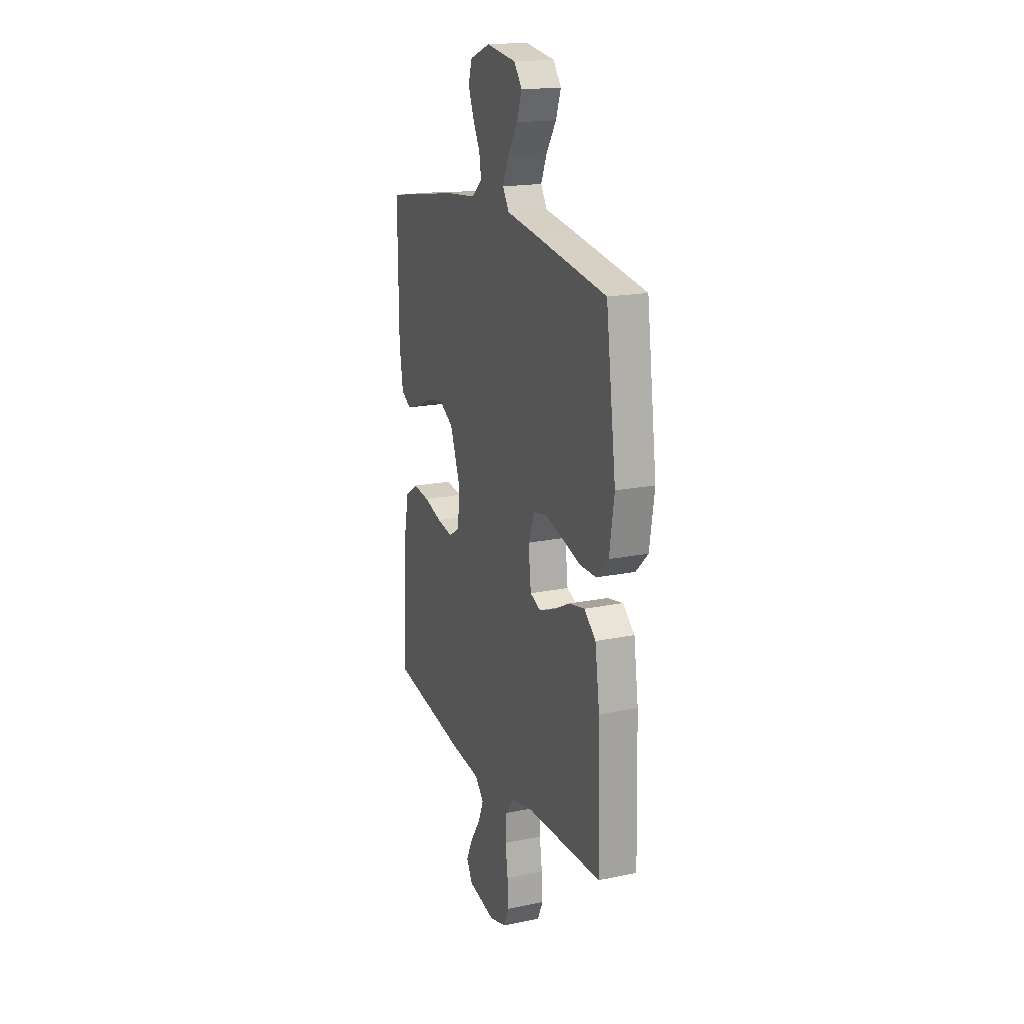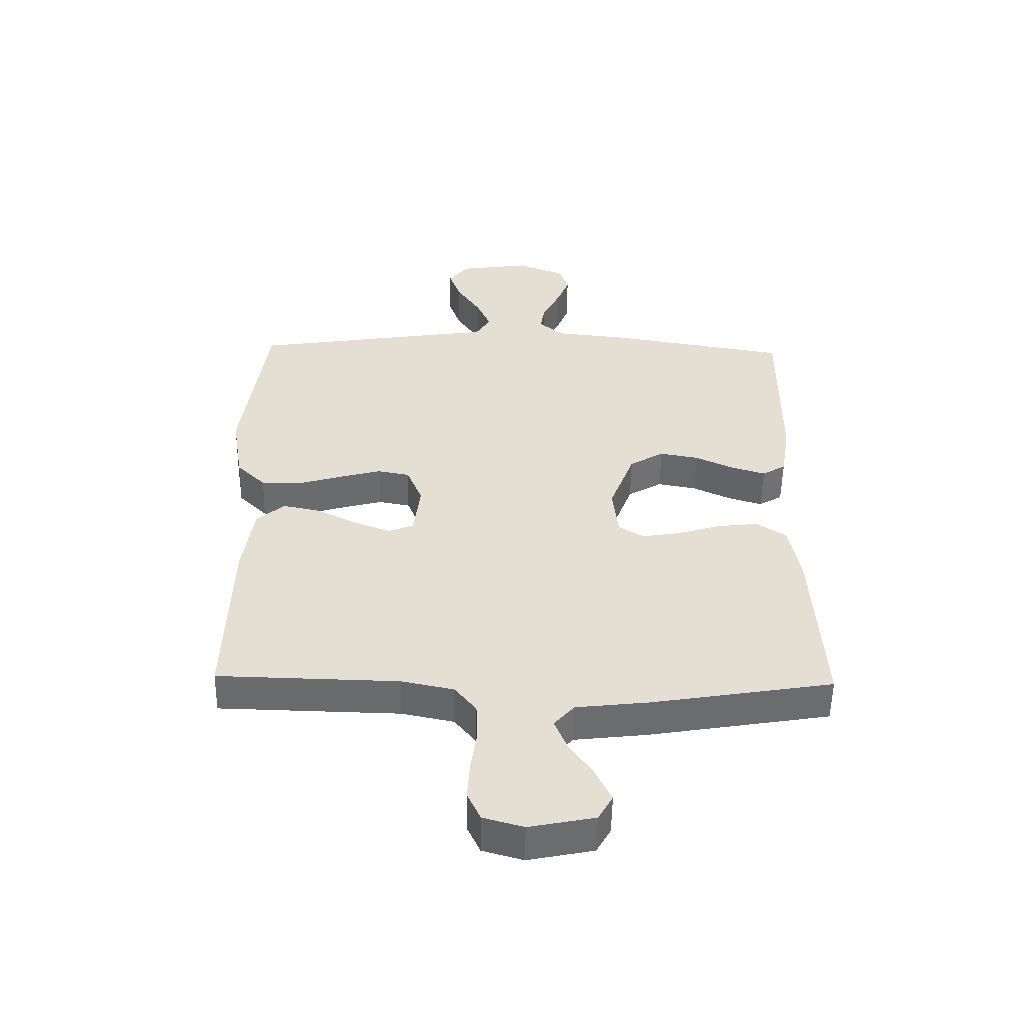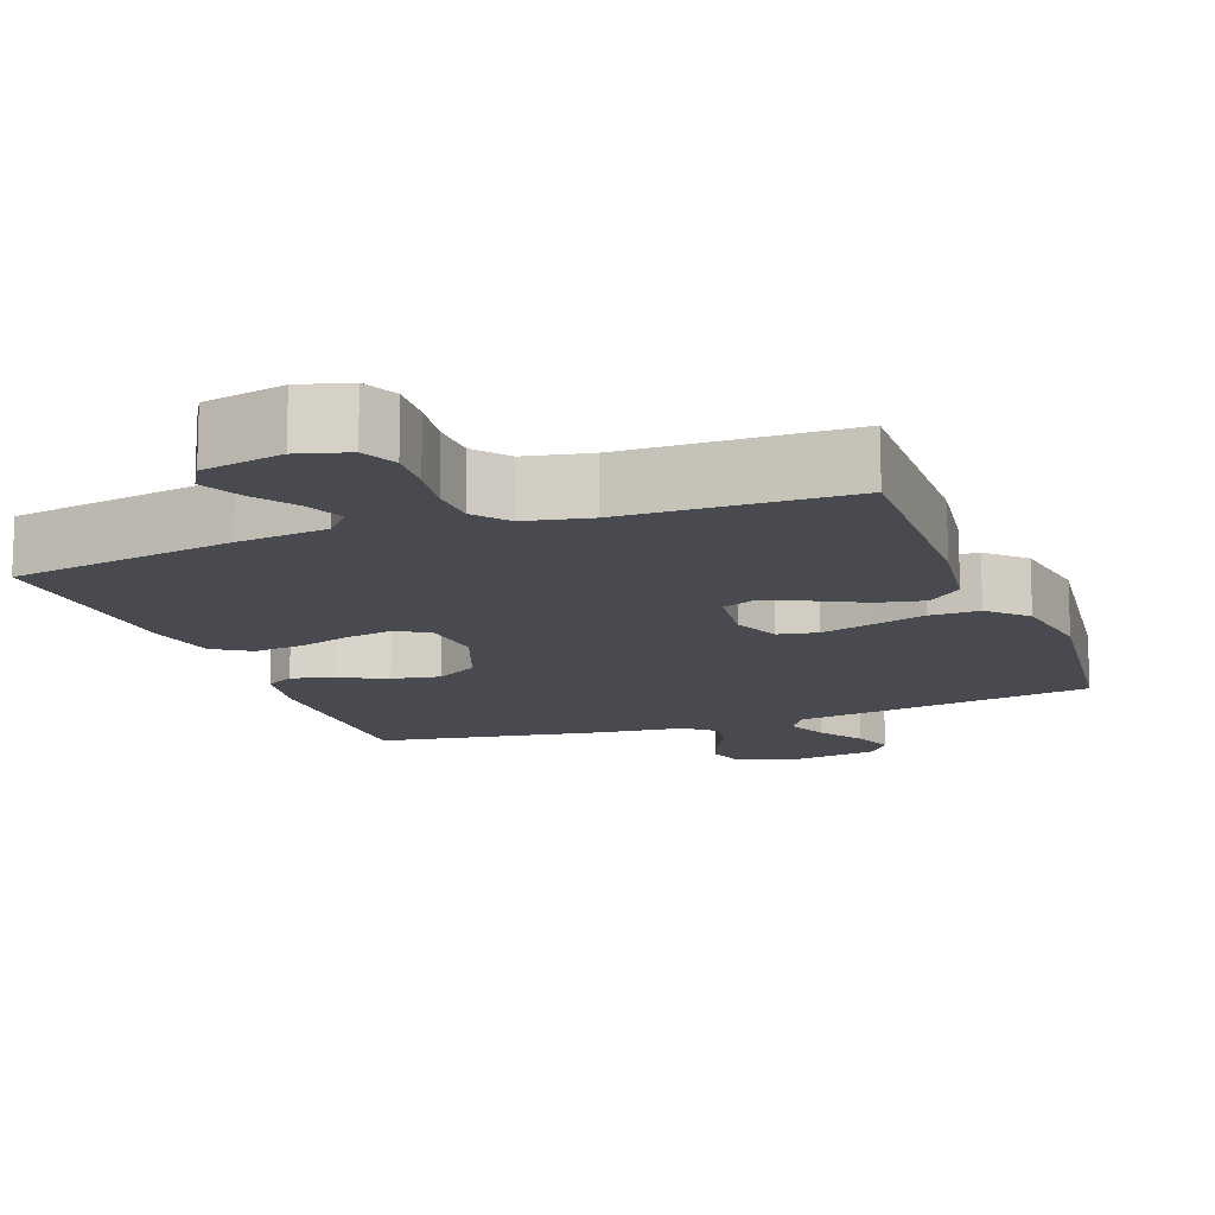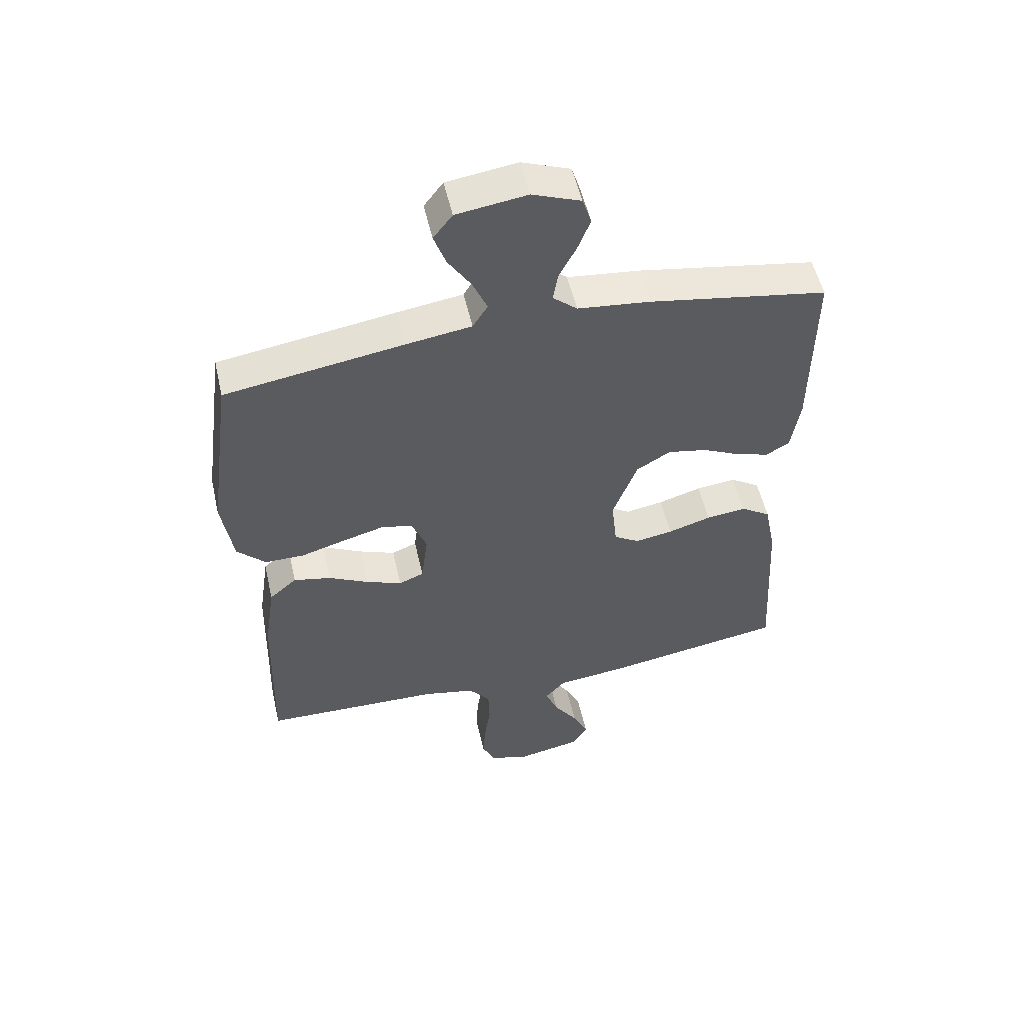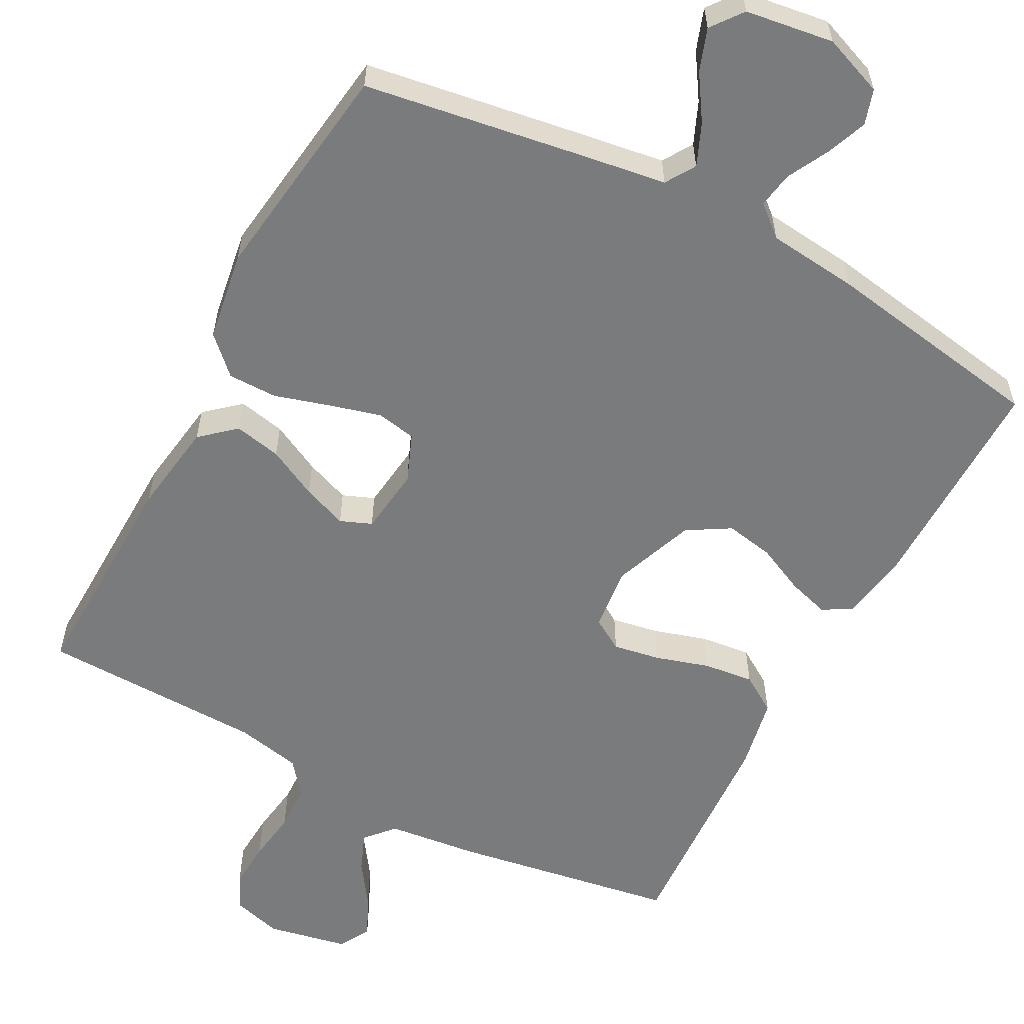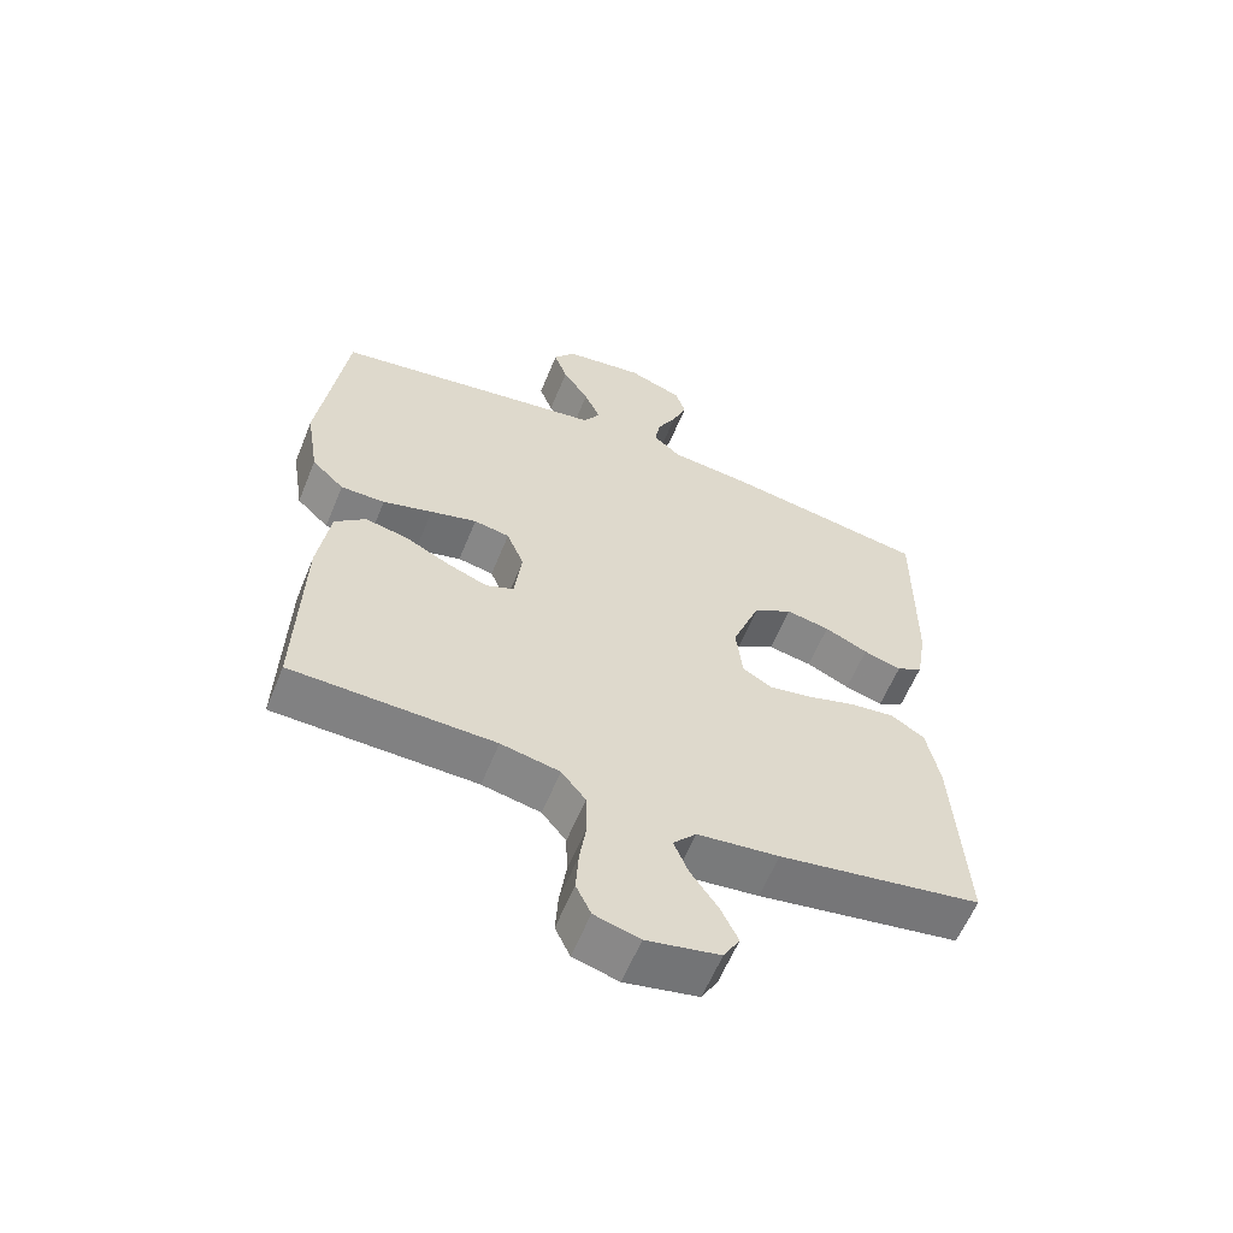
<metadata>
{"format":"obj","ext":"obj","renderer":"f3d","projection":"perspective","resolution":1024,"background":"white","views":[{"elev":18.2,"azim":-111.8,"up":"+Z"},{"elev":-53.4,"azim":-1.0,"up":"+Z"},{"elev":-13.6,"azim":-159.6,"up":"+Y"},{"elev":53.4,"azim":-12.7,"up":"+Z"},{"elev":-58.3,"azim":-28.0,"up":"+Y"},{"elev":-60.1,"azim":-22.1,"up":"+Z"}]}
</metadata>
<code>
v -0.5 0.07 -0.5
v -0.492 0.07 -0.2
v -0.474 0.07 -0.077
v -0.428 0.07 -0.037
v -0.365 0.07 -0.05
v -0.298 0.07 -0.084
v -0.238 0.07 -0.107
v -0.196 0.07 -0.09
v -0.185 0.07 0
v -0.211 0.07 0.064
v -0.264 0.07 0.074
v -0.333 0.07 0.055
v -0.407 0.07 0.033
v -0.473 0.07 0.033
v -0.521 0.07 0.08
v -0.54 0.07 0.2
v -0.5 0.07 0.5
v -0.2 0.07 0.547
v -0.092 0.07 0.563
v -0.067 0.07 0.603
v -0.091 0.07 0.659
v -0.13 0.07 0.719
v -0.15 0.07 0.775
v -0.118 0.07 0.817
v 0 0.07 0.834
v 0.081 0.07 0.803
v 0.096 0.07 0.756
v 0.075 0.07 0.702
v 0.046 0.07 0.646
v 0.038 0.07 0.598
v 0.079 0.07 0.563
v 0.2 0.07 0.55
v 0.5 0.07 0.5
v 0.497 0.07 0.2
v 0.482 0.07 0.107
v 0.443 0.07 0.084
v 0.387 0.07 0.101
v 0.323 0.07 0.131
v 0.258 0.07 0.143
v 0.201 0.07 0.109
v 0.16 0.07 0
v 0.169 0.07 -0.086
v 0.212 0.07 -0.112
v 0.275 0.07 -0.101
v 0.347 0.07 -0.079
v 0.414 0.07 -0.071
v 0.464 0.07 -0.103
v 0.483 0.07 -0.2
v 0.5 0.07 -0.5
v 0.2 0.07 -0.55
v 0.079 0.07 -0.564
v 0.045 0.07 -0.602
v 0.066 0.07 -0.654
v 0.106 0.07 -0.712
v 0.132 0.07 -0.767
v 0.108 0.07 -0.809
v 0 0.07 -0.831
v -0.067 0.07 -0.812
v -0.089 0.07 -0.765
v -0.085 0.07 -0.702
v -0.075 0.07 -0.633
v -0.077 0.07 -0.57
v -0.113 0.07 -0.525
v -0.2 0.07 -0.507
v -0.5 0 -0.5
v -0.492 0 -0.2
v -0.474 0 -0.077
v -0.428 0 -0.037
v -0.365 0 -0.05
v -0.298 0 -0.084
v -0.238 0 -0.107
v -0.196 0 -0.09
v -0.185 0 0
v -0.211 0 0.064
v -0.264 0 0.074
v -0.333 0 0.055
v -0.407 0 0.033
v -0.473 0 0.033
v -0.521 0 0.08
v -0.54 0 0.2
v -0.5 0 0.5
v -0.2 0 0.547
v -0.092 0 0.563
v -0.067 0 0.603
v -0.091 0 0.659
v -0.13 0 0.719
v -0.15 0 0.775
v -0.118 0 0.817
v 0 0 0.834
v 0.081 0 0.803
v 0.096 0 0.756
v 0.075 0 0.702
v 0.046 0 0.646
v 0.038 0 0.598
v 0.079 0 0.563
v 0.2 0 0.55
v 0.5 0 0.5
v 0.497 0 0.2
v 0.482 0 0.107
v 0.443 0 0.084
v 0.387 0 0.101
v 0.323 0 0.131
v 0.258 0 0.143
v 0.201 0 0.109
v 0.16 0 0
v 0.169 0 -0.086
v 0.212 0 -0.112
v 0.275 0 -0.101
v 0.347 0 -0.079
v 0.414 0 -0.071
v 0.464 0 -0.103
v 0.483 0 -0.2
v 0.5 0 -0.5
v 0.2 0 -0.55
v 0.079 0 -0.564
v 0.045 0 -0.602
v 0.066 0 -0.654
v 0.106 0 -0.712
v 0.132 0 -0.767
v 0.108 0 -0.809
v 0 0 -0.831
v -0.067 0 -0.812
v -0.089 0 -0.765
v -0.085 0 -0.702
v -0.075 0 -0.633
v -0.077 0 -0.57
v -0.113 0 -0.525
v -0.2 0 -0.507
f 58 59 60 61
f 58 61 62
f 57 58 62
f 56 57 62
f 53 54 55 56
f 52 53 56 62
f 51 52 62 63
f 44 45 46 47
f 43 44 47 48
f 35 36 37 38
f 35 38 39
f 34 35 39
f 31 32 33 34
f 30 31 34 39
f 26 27 28 29
f 24 25 26 29
f 24 29 30
f 21 22 23 24
f 20 21 24 30
f 19 20 30 39
f 12 13 14 15
f 11 12 15 16
f 10 11 16 17
f 3 4 5 6
f 3 6 7
f 64 1 2 3
f 64 3 7
f 63 64 7 8
f 51 63 8 9
f 50 51 9 10
f 43 48 49 50
f 42 43 50 10
f 41 42 10 17
f 40 41 17 18
f 18 19 39 40
f 125 124 123 122
f 126 125 122
f 126 122 121
f 126 121 120
f 120 119 118 117
f 126 120 117 116
f 127 126 116 115
f 111 110 109 108
f 112 111 108 107
f 102 101 100 99
f 103 102 99
f 103 99 98
f 98 97 96 95
f 103 98 95 94
f 93 92 91 90
f 93 90 89 88
f 94 93 88
f 88 87 86 85
f 94 88 85 84
f 103 94 84 83
f 79 78 77 76
f 80 79 76 75
f 81 80 75 74
f 70 69 68 67
f 71 70 67
f 67 66 65 128
f 71 67 128
f 72 71 128 127
f 73 72 127 115
f 74 73 115 114
f 114 113 112 107
f 74 114 107 106
f 81 74 106 105
f 82 81 105 104
f 104 103 83 82
f 1 65 66 2
f 2 66 67 3
f 3 67 68 4
f 4 68 69 5
f 5 69 70 6
f 6 70 71 7
f 7 71 72 8
f 8 72 73 9
f 9 73 74 10
f 10 74 75 11
f 11 75 76 12
f 12 76 77 13
f 13 77 78 14
f 14 78 79 15
f 15 79 80 16
f 16 80 81 17
f 17 81 82 18
f 18 82 83 19
f 19 83 84 20
f 20 84 85 21
f 21 85 86 22
f 22 86 87 23
f 23 87 88 24
f 24 88 89 25
f 25 89 90 26
f 26 90 91 27
f 27 91 92 28
f 28 92 93 29
f 29 93 94 30
f 30 94 95 31
f 31 95 96 32
f 32 96 97 33
f 33 97 98 34
f 34 98 99 35
f 35 99 100 36
f 36 100 101 37
f 37 101 102 38
f 38 102 103 39
f 39 103 104 40
f 40 104 105 41
f 41 105 106 42
f 42 106 107 43
f 43 107 108 44
f 44 108 109 45
f 45 109 110 46
f 46 110 111 47
f 47 111 112 48
f 48 112 113 49
f 49 113 114 50
f 50 114 115 51
f 51 115 116 52
f 52 116 117 53
f 53 117 118 54
f 54 118 119 55
f 55 119 120 56
f 56 120 121 57
f 57 121 122 58
f 58 122 123 59
f 59 123 124 60
f 60 124 125 61
f 61 125 126 62
f 62 126 127 63
f 63 127 128 64
f 64 128 65 1

</code>
